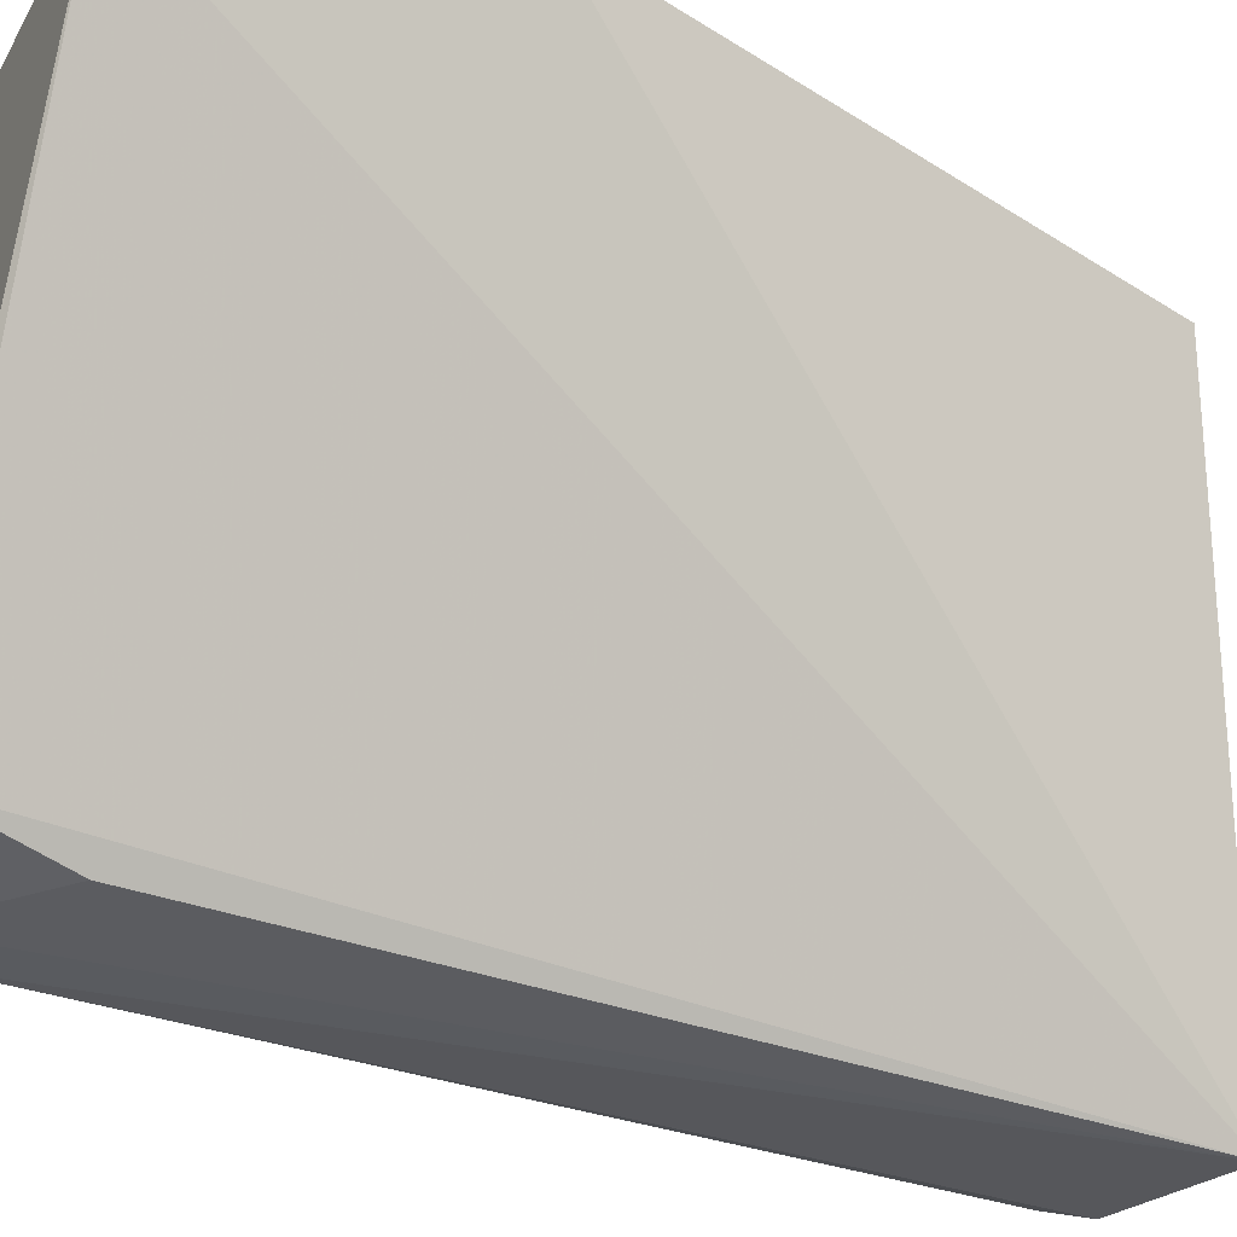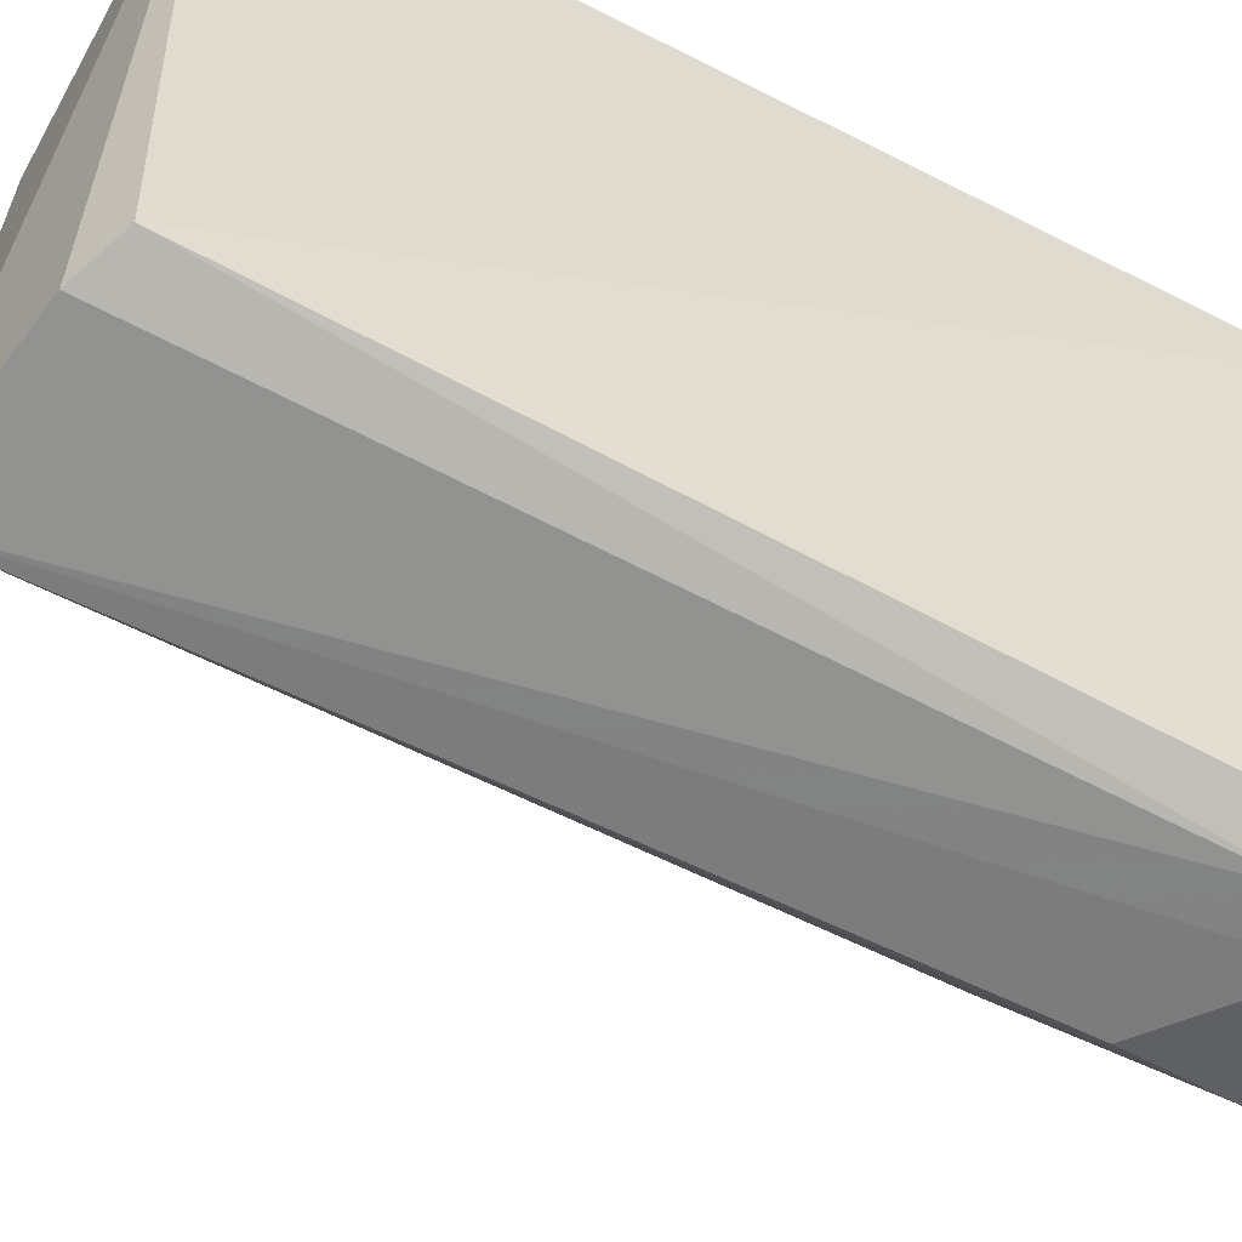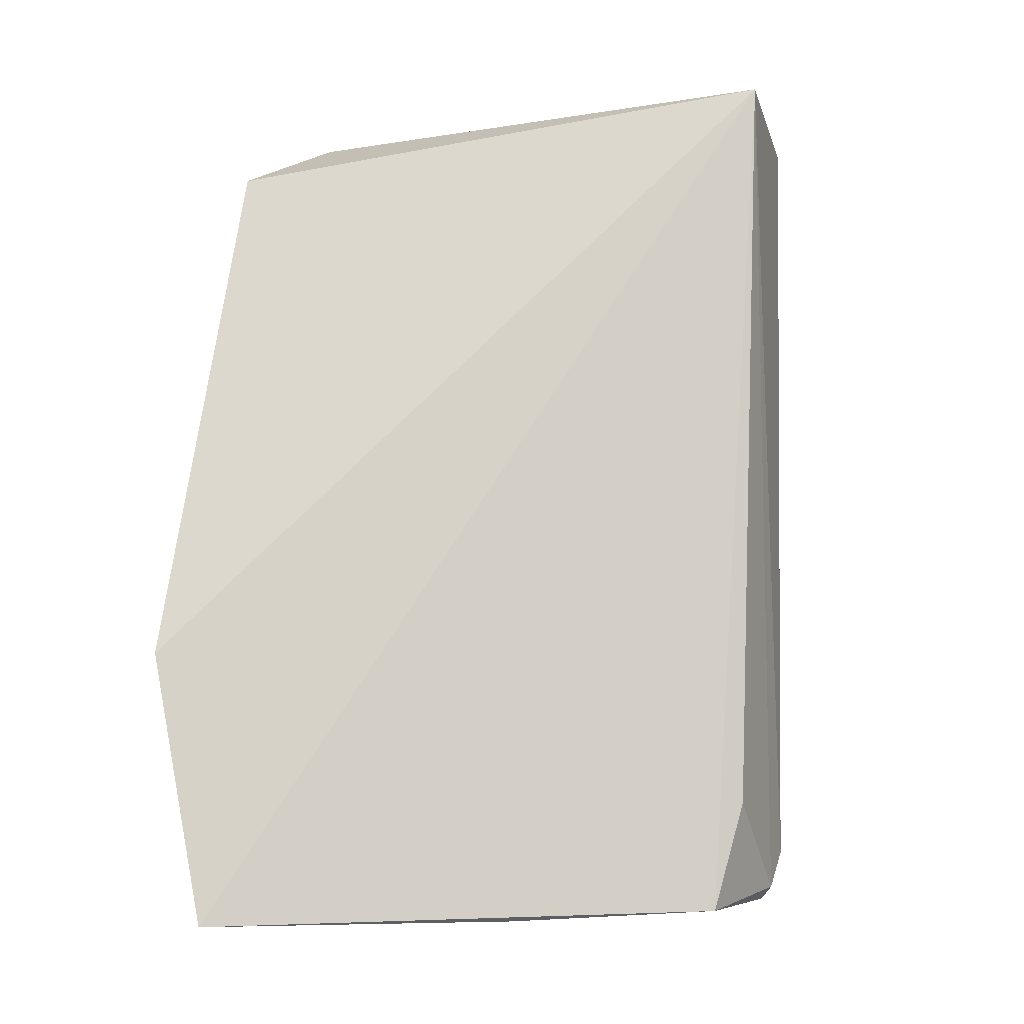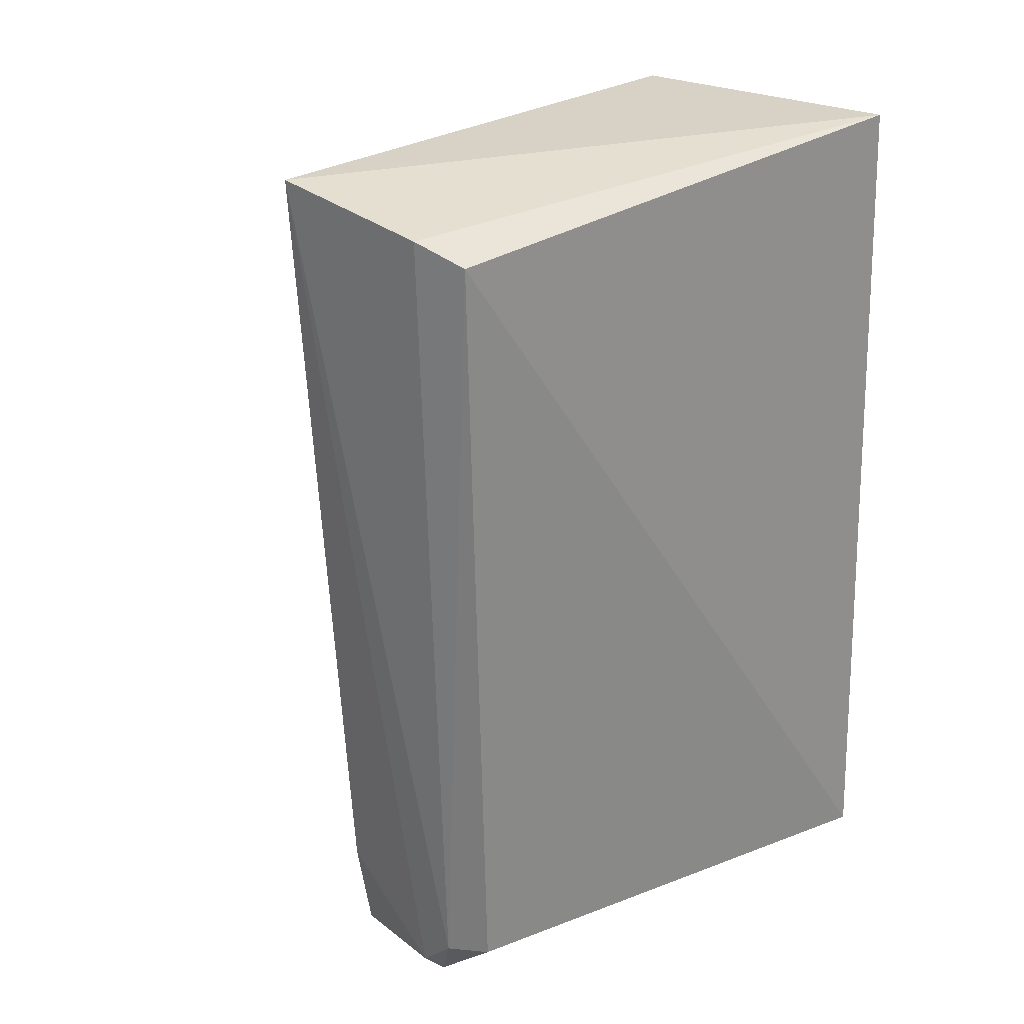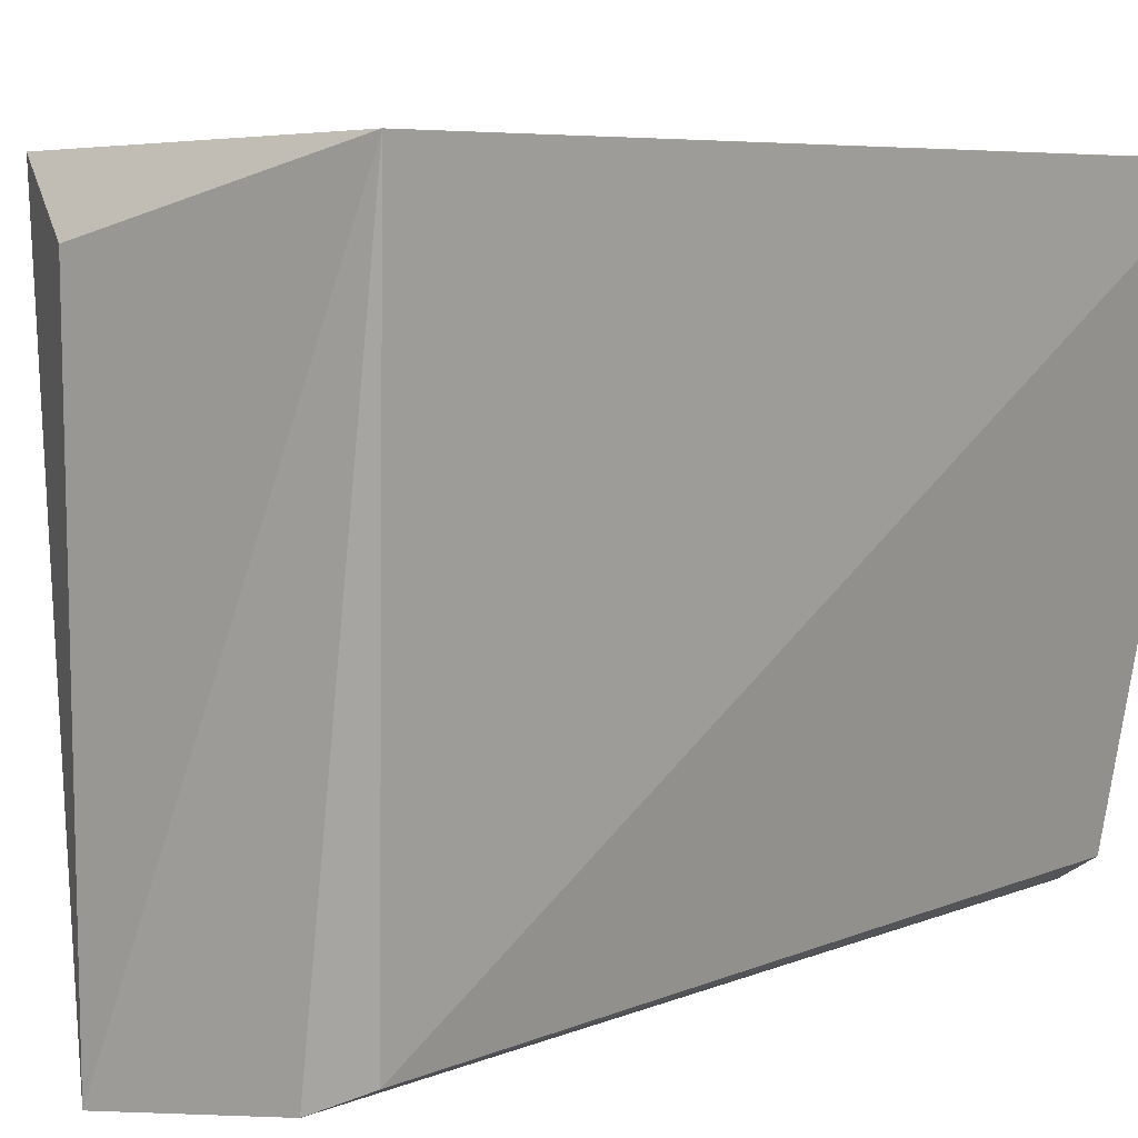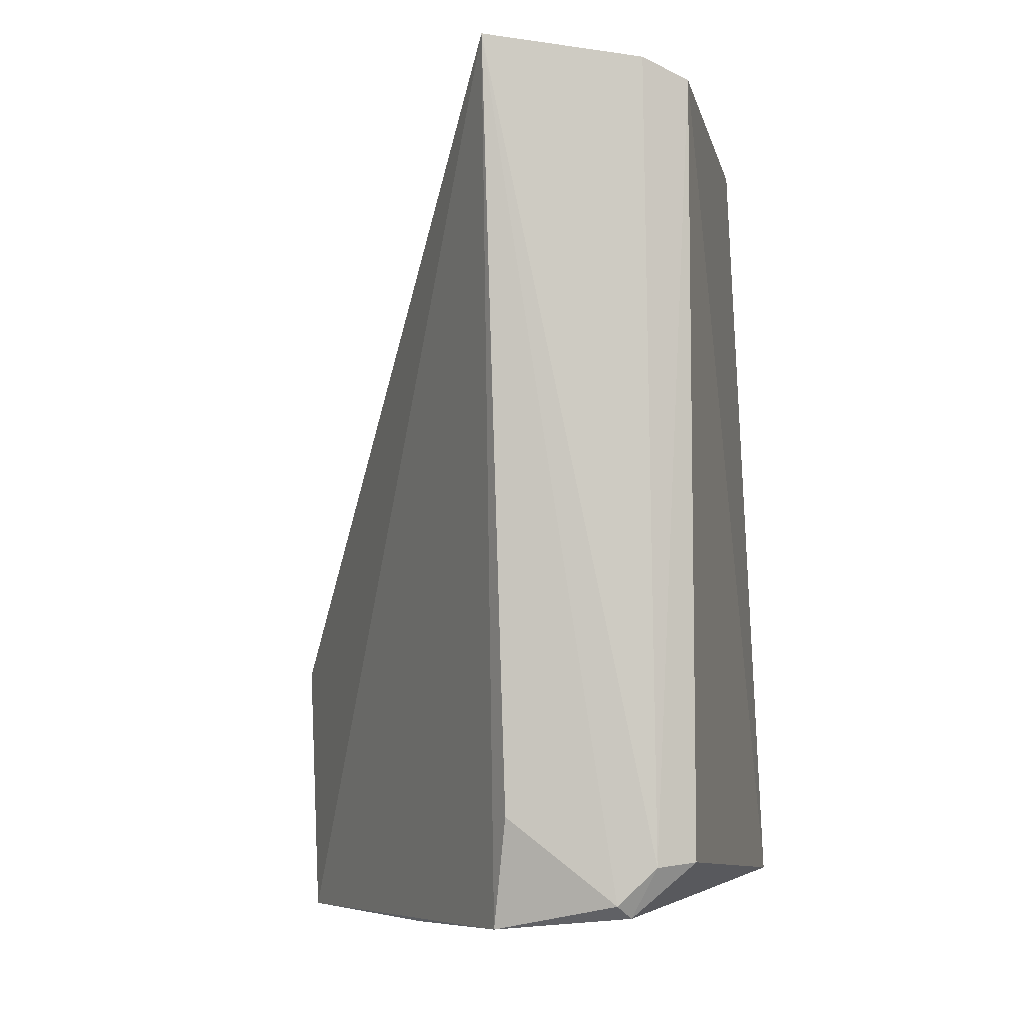
<metadata>
{"format":"obj","ext":"obj","renderer":"f3d","projection":"perspective","resolution":1024,"background":"white","views":[{"elev":-32.5,"azim":64.9,"up":"+Z"},{"elev":-60.9,"azim":-119.8,"up":"+Z"},{"elev":-10.4,"azim":112.5,"up":"+Y"},{"elev":27.5,"azim":-133.7,"up":"+Y"},{"elev":6.0,"azim":-140.1,"up":"+Z"},{"elev":-5.6,"azim":-174.4,"up":"+Y"}]}
</metadata>
<code>
v 0.07578 0.005151 0.02556
v 0.08226 -0.0317 0.0234
v 0.07096 0.00797 0.000425
v 0.06395 0.00696 0.001236
v 0.05859 -0.02982 0.02558
v 0.06526 -0.02989 0.002073
v 0.06019 0.007743 0.02589
v 0.08313 -0.01955 0.02552
v 0.07067 -0.03101 0.003225
v 0.06354 -0.02825 0.002039
v 0.07158 0.007763 0.02312
v 0.06197 0.006125 0.002132
v 0.06179 -0.03111 0.02573
v 0.07005 -0.02612 0.001991
v 0.0619 -0.02806 0.003032
v 0.07505 -0.03147 0.01141
v 0.06469 -0.03045 0.002717
f 7 3 4
f 8 2 3
f 8 3 1
f 8 1 7
f 9 3 2
f 10 4 3
f 10 3 6
f 11 7 1
f 11 1 3
f 11 3 7
f 12 7 4
f 12 5 7
f 12 4 10
f 13 2 8
f 13 8 7
f 13 7 5
f 14 9 6
f 14 6 3
f 14 3 9
f 15 12 10
f 15 5 12
f 16 13 9
f 16 9 2
f 16 2 13
f 17 13 5
f 17 6 9
f 17 9 13
f 17 5 15
f 17 15 10
f 17 10 6

</code>
